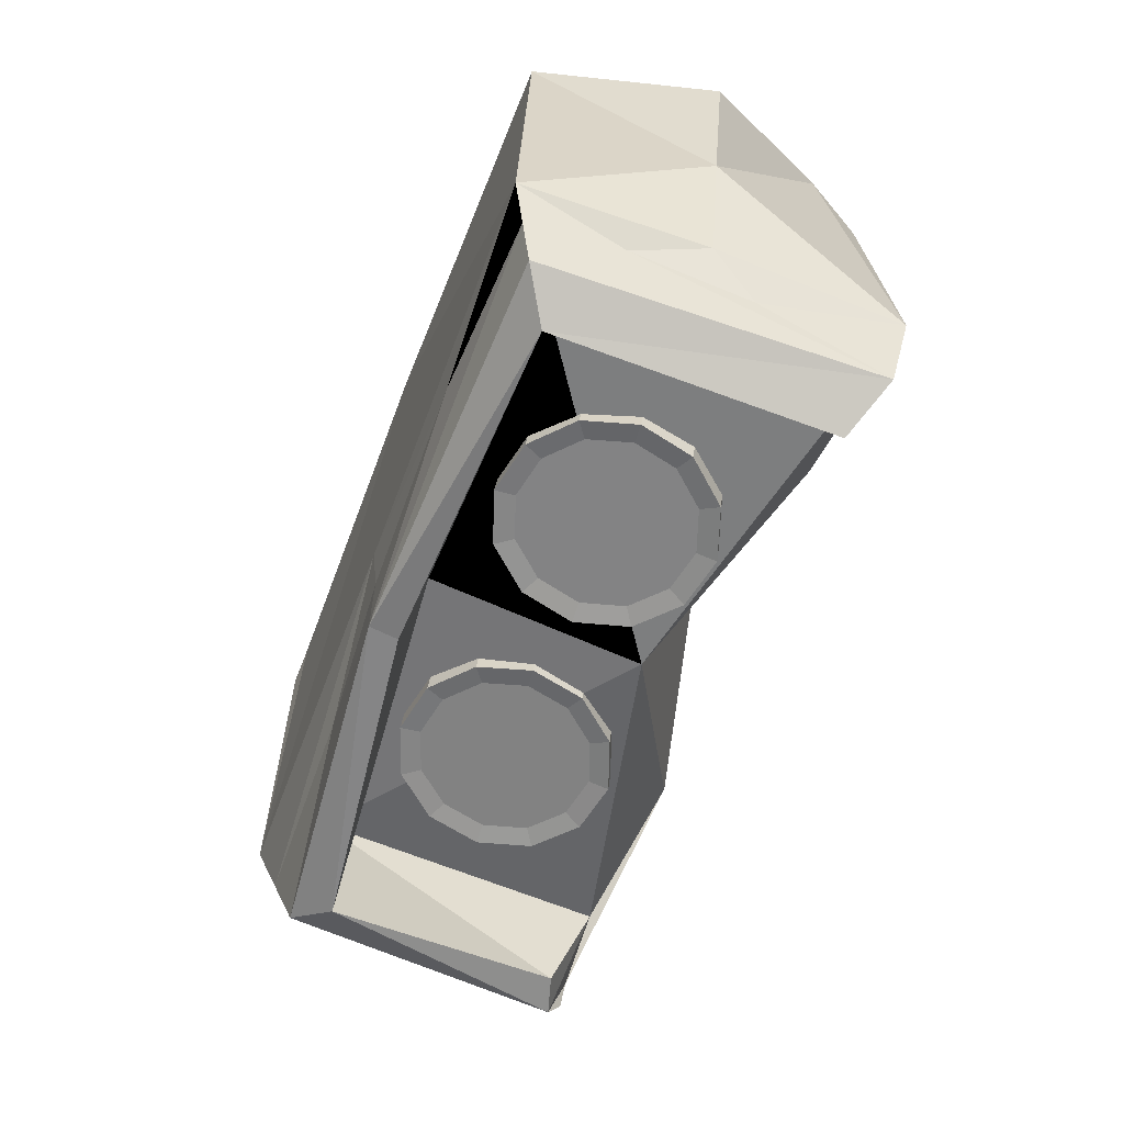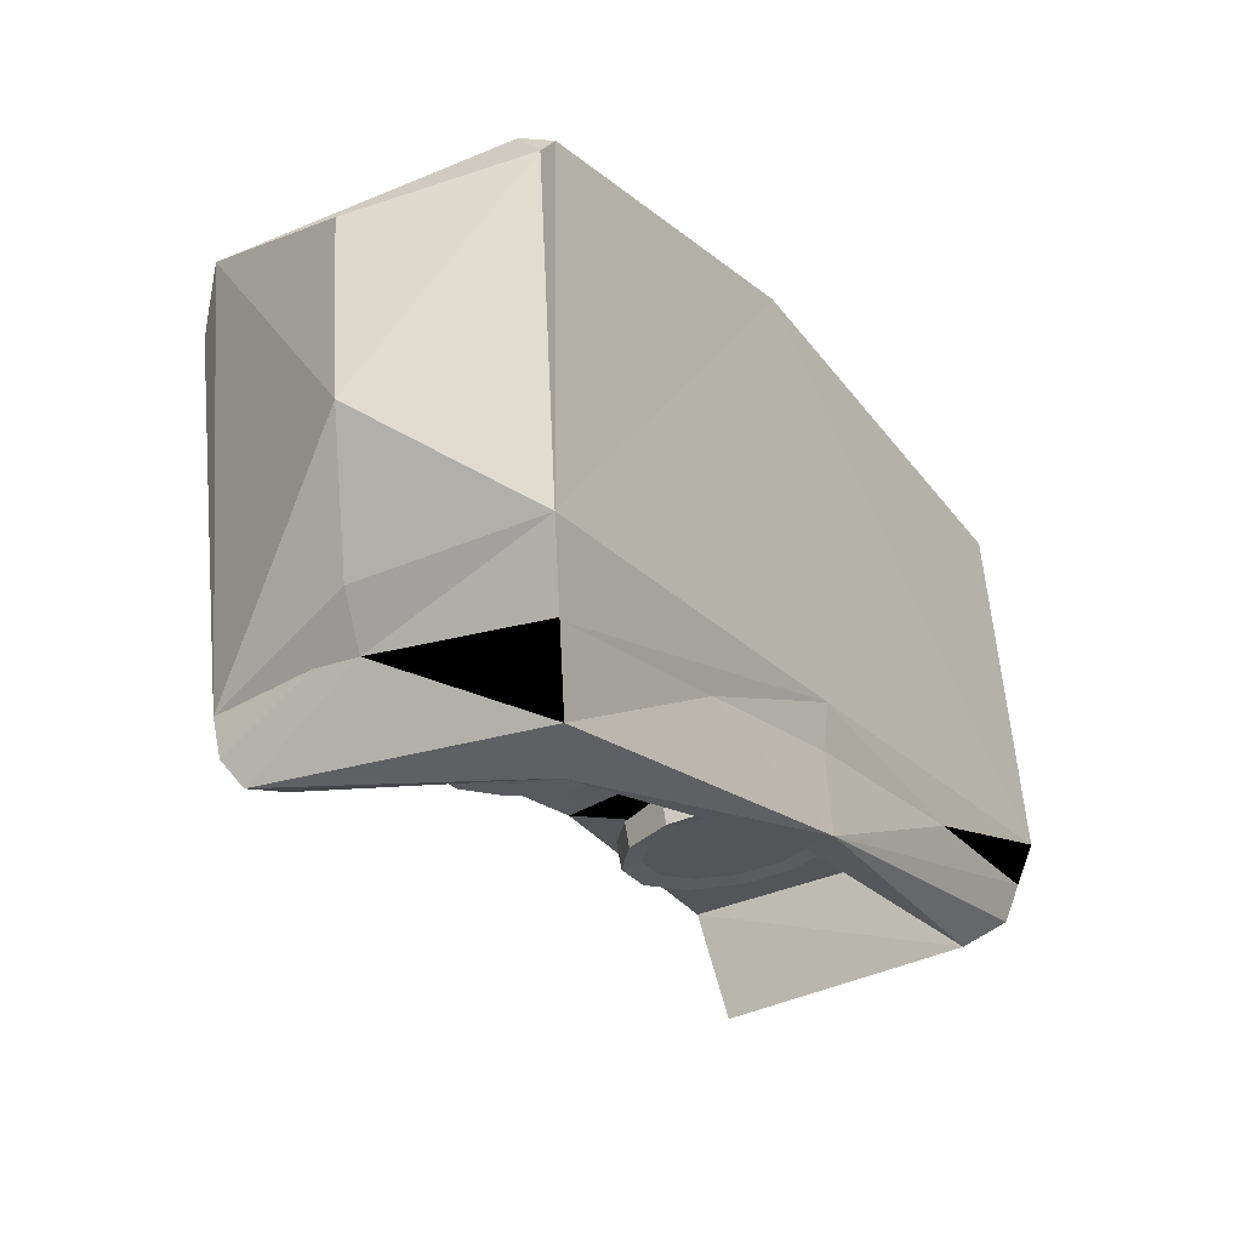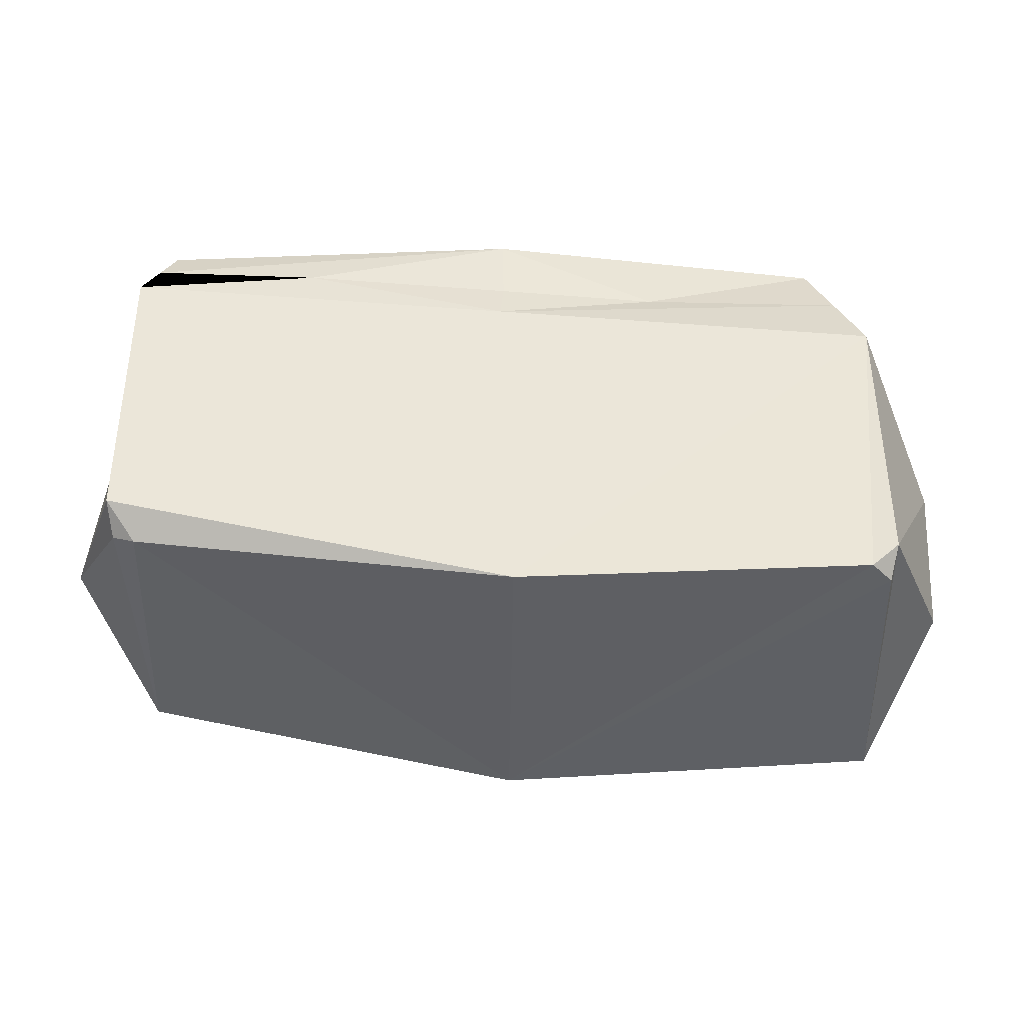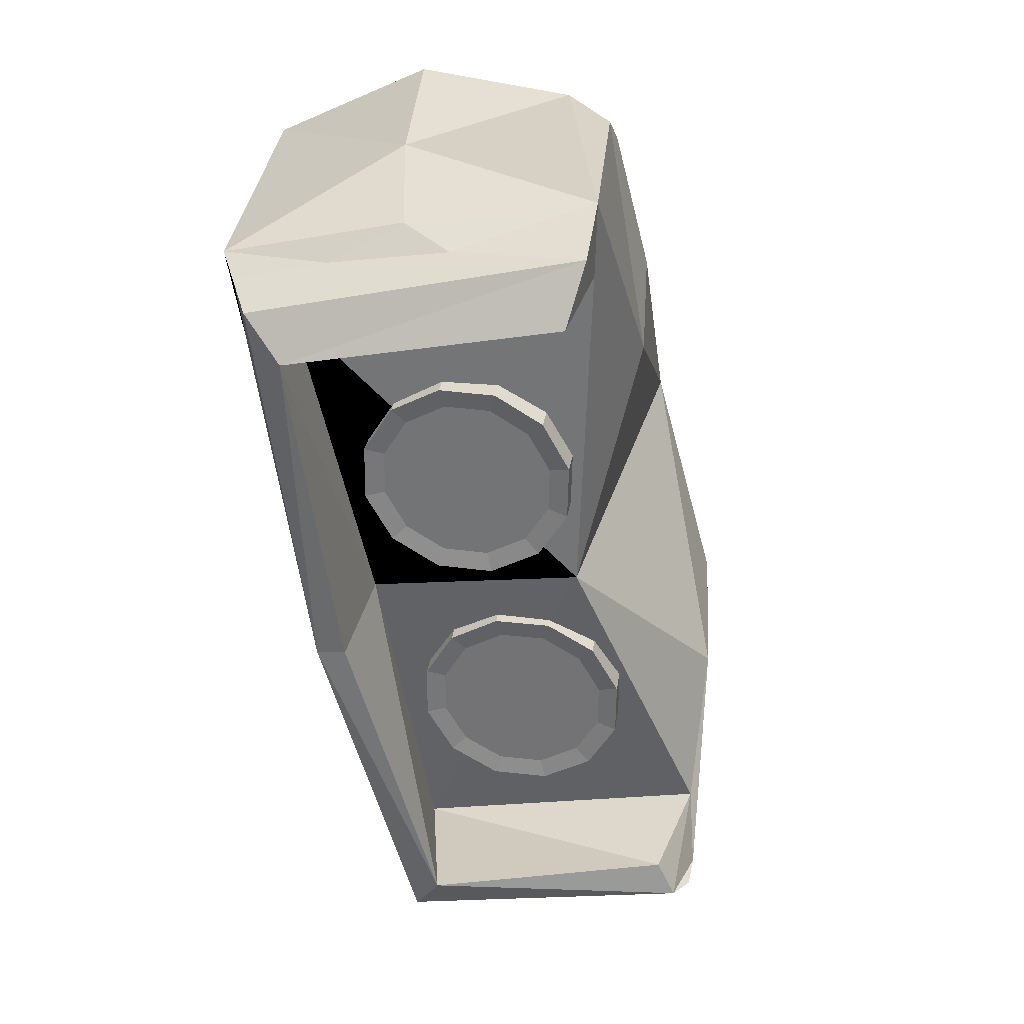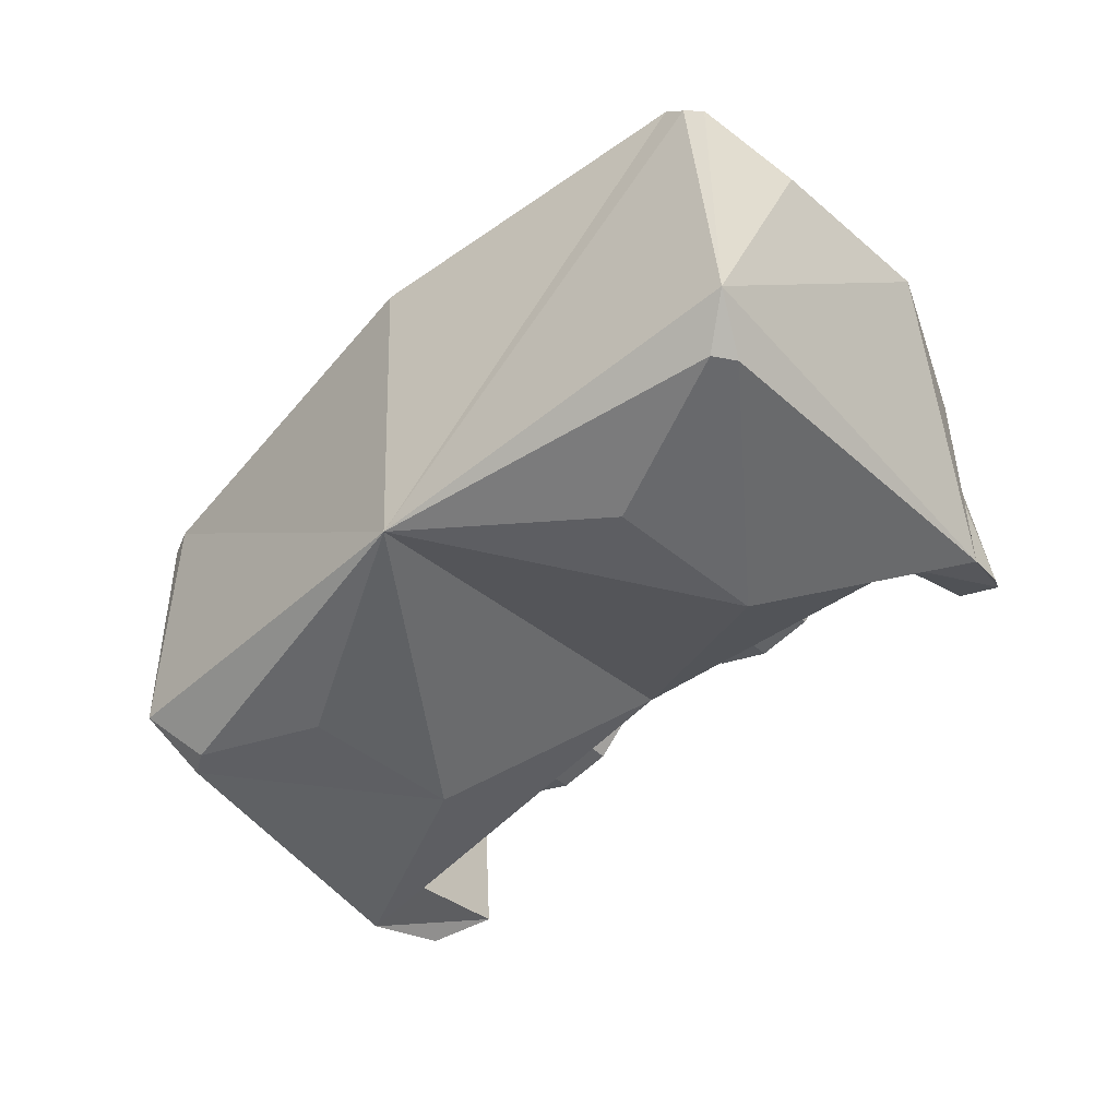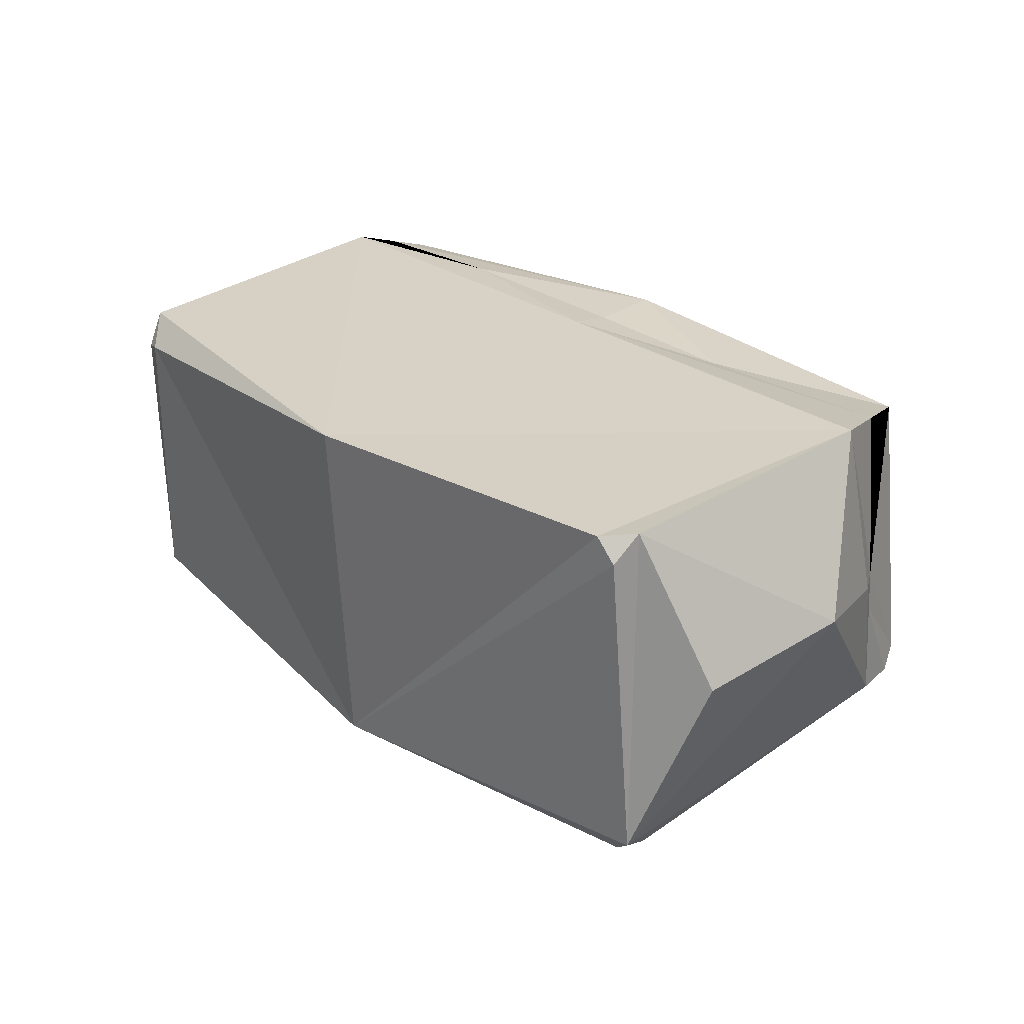
<metadata>
{"format":"obj","ext":"obj","renderer":"f3d","projection":"perspective","resolution":1024,"background":"white","views":[{"elev":-55.4,"azim":-110.9,"up":"+Z"},{"elev":-25.0,"azim":122.5,"up":"+Z"},{"elev":44.1,"azim":3.7,"up":"+Y"},{"elev":-54.8,"azim":-80.7,"up":"+Z"},{"elev":-49.6,"azim":44.2,"up":"+Y"},{"elev":24.8,"azim":47.9,"up":"+Y"}]}
</metadata>
<code>
v 0.1963 -0.07472 0.1461
v 0.2223 0.008635 0.1221
v 0.2239 0.01477 0.04107
v -0.176 -0.0625 0.1469
v -0.2128 0.0104 0.0345
v -0.2144 0.00426 0.1155
v -0.006814 -0.03715 -0.03462
v 0.155 -0.07552 -0.02311
v 0.153 0.06355 -0.01295
v 0.1832 -0.08992 0.1219
v 0.1772 -0.09157 0.1329
v -0.1844 0.08349 0.1383
v 0.1935 0.08122 0.1415
v -0.1815 0.06748 0.1475
v -0.1976 0.09347 -0.01519
v -0.2021 0.0107 -0.02229
v 0.1803 -0.07218 -0.04715
v 0.1971 0.001326 -0.01859
v 0.01381 0.08016 0.1735
v -0.005039 0.08964 -0.01164
v -0.09683 -0.08425 0.02101
v -0.09845 -0.09039 0.102
v 0.0107 -0.08802 0.1607
v -0.1715 -0.08184 0.117
v -0.1587 -0.08416 0.1247
v 0.09989 -0.09429 0.02046
v 0.09827 -0.1004 0.1015
v -0.2007 -0.07472 -0.028
v -0.1658 -0.06823 -0.02928
v -0.004956 0.06379 -0.0164
v -0.1634 0.07017 -0.01874
v 0.1733 -0.06073 -0.07592
v -0.004681 0.08724 -0.03235
v -0.1664 0.07012 -0.0687
v 0.182 -0.001866 -0.04007
v 0.1829 -0.02319 -0.04024
v 0.1875 0.0858 -0.008077
v 0.1595 0.07182 -0.0745
v 0.1731 0.07859 -0.04233
v 0.1735 0.07881 -0.04129
v 0.155 -0.05526 -0.07252
v 0.1387 0.05706 -0.08508
v -0.007176 0.07517 -0.07032
v -0.1081 0.09061 -0.03303
v -0.1664 0.07012 -0.0687
v -0.1951 0.04532 -0.03583
v -0.171 -0.05485 -0.08198
v -0.1932 -0.06768 -0.06409
v -0.1862 0.08301 -0.05394
v -0.1916 0.08798 -0.03554
v -0.1924 0.08877 -0.03259
v -0.007702 0.08871 -0.06816
v 0.07398 0.08142 -0.03561
v -0.1954 -0.00914 -0.0433
v 0.1907 0.06903 0.1537
v -0.1702 0.07006 0.1519
v 0.181 0.07957 0.1543
v 0.1786 -0.06895 -0.0644
v -0.06769 0.05517 -0.03047
v -0.04343 0.04668 -0.03346
v -0.04138 0.04236 -0.004577
v -0.06565 0.05085 -0.00159
v -0.02682 0.02725 -0.03754
v -0.02478 0.02293 -0.008657
v -0.02233 0.002085 -0.04162
v -0.02029 -0.002234 -0.01274
v -0.03115 -0.02206 -0.04461
v -0.02911 -0.02638 -0.01572
v -0.05092 -0.03873 -0.0457
v -0.04888 -0.04305 -0.01682
v -0.07635 -0.04345 -0.04461
v -0.07431 -0.04777 -0.01573
v -0.1006 -0.03495 -0.04162
v -0.09857 -0.03927 -0.01274
v -0.1172 -0.01552 -0.03754
v -0.1152 -0.01984 -0.008659
v -0.1217 0.009638 -0.03346
v -0.1197 0.005319 -0.004579
v -0.1129 0.03379 -0.03048
v -0.1108 0.02947 -0.001592
v -0.09312 0.05045 -0.02938
v -0.09107 0.04613 -0.0004976
v -0.105 0.02825 -0.03025
v -0.089 0.04175 -0.02937
v -0.1122 0.008687 -0.03267
v -0.1085 -0.01169 -0.03598
v -0.09507 -0.02743 -0.03928
v -0.07542 -0.03431 -0.0417
v -0.05482 -0.03049 -0.04259
v -0.03881 -0.01699 -0.0417
v -0.03166 0.002569 -0.03928
v -0.0353 0.02295 -0.03598
v -0.04875 0.03869 -0.03267
v -0.0684 0.04557 -0.03025
v 0.07023 0.05109 -0.02929
v 0.0944 0.04226 -0.03202
v 0.09625 0.03833 -0.002927
v 0.07207 0.04716 -0.0002034
v 0.1108 0.02257 -0.03571
v 0.1126 0.01864 -0.006623
v 0.115 -0.002703 -0.03939
v 0.1168 -0.00663 -0.0103
v 0.1059 -0.02678 -0.04206
v 0.1077 -0.03071 -0.01298
v 0.08593 -0.04322 -0.04302
v 0.08777 -0.04715 -0.01393
v 0.06044 -0.04761 -0.042
v 0.06228 -0.05154 -0.01291
v 0.03626 -0.03878 -0.03927
v 0.03811 -0.04271 -0.01019
v 0.01988 -0.01909 -0.03558
v 0.02172 -0.02302 -0.006489
v 0.01567 0.006182 -0.0319
v 0.01751 0.002255 -0.002811
v 0.02477 0.03026 -0.02923
v 0.02662 0.02634 -0.0001366
v 0.04474 0.0467 -0.02827
v 0.04658 0.04277 0.000818
v 0.03257 0.02465 -0.02901
v 0.04875 0.03797 -0.02824
v 0.0252 0.005144 -0.03118
v 0.02861 -0.01533 -0.03416
v 0.04188 -0.03127 -0.03715
v 0.06146 -0.03843 -0.03936
v 0.0821 -0.03487 -0.04018
v 0.09828 -0.02156 -0.03941
v 0.1057 -0.002053 -0.03724
v 0.1022 0.01842 -0.03426
v 0.08897 0.03437 -0.03127
v 0.06939 0.04152 -0.02907
o group162626247
g mesh162626247
f 3 2 1
f 6 5 4
f 9 8 7
f 11 10 1
f 6 12 5
f 3 13 2
f 16 5 15
f 18 3 17
f 20 15 19
f 23 22 21
f 22 25 24 21
f 27 23 26
f 29 7 21 28
f 25 22 23
f 23 27 11
f 8 26 7
f 30 9 7
f 31 30 7
f 31 7 29
f 21 7 23
f 23 7 26
f 1 17 3
f 10 26 17
f 12 15 5
f 5 28 4
f 24 28 21
f 33 20 30
f 34 15 31
f 36 35 18 17
f 40 39 38 9 37
f 42 37 9
f 20 37 40
f 43 30 20
f 44 15 20
f 45 31 15
f 46 16 15
f 33 52 43
f 53 33 20
f 30 43 52
f 34 49 50 51 15
f 44 50 51 15
f 15 51 50 49 45
f 16 28 5
f 54 48 28
f 18 37 3
f 35 40 37
f 37 18 35
f 38 42 9
f 42 38 39 40 37
f 37 20 19
f 11 27 26 10
f 11 1 23
f 17 1 10
f 25 4 24
f 23 4 25
f 24 4 28
f 15 12 19
f 3 37 13
f 19 57 37
f 57 13 37
f 46 15 51
f 54 28 16
f 46 54 16
f 39 53 20
f 40 39 20
f 52 33 30
f 20 33 44
f 20 33 43
f 8 17 26
f 14 6 4
f 1 2 13
f 32 17 8
f 41 8 9
f 42 38 32
f 42 9 30
f 45 30 31
f 47 29 28
f 34 31 29
f 47 48 34
f 35 36 32
f 46 51 50 49 48
f 52 38 42
f 43 52 42
f 9 42 41
f 30 43 42
f 45 43 30
f 52 43 45
f 48 49 34
f 28 48 47
f 29 47 34
f 8 41 32
f 32 41 42
f 32 38 35
f 45 49 52
f 55 23 1
f 56 14 4
f 19 56 23
f 55 57 23
f 56 12 14
f 14 12 6
f 19 12 56
f 55 13 57
f 1 13 55
f 57 19 23
f 4 23 56
f 35 38 39 40
f 39 38 53
f 53 38 52
f 33 52 44
f 52 49 50
f 48 54 46
f 52 33 53
f 50 44 52
f 36 17 58
f 32 58 17
f 36 58 32
f 62 61 60 59
f 61 64 63 60
f 64 66 65 63
f 66 68 67 65
f 68 70 69 67
f 70 72 71 69
f 72 74 73 71
f 74 76 75 73
f 76 78 77 75
f 78 80 79 77
f 80 82 81 79
f 82 62 59 81
f 84 83 79 81
f 82 80 78 76 74 72 70 68 66 64 61 62
f 83 85 77 79
f 85 86 75 77
f 86 87 73 75
f 87 88 71 73
f 88 89 69 71
f 89 90 67 69
f 90 91 65 67
f 91 92 63 65
f 92 93 60 63
f 93 94 59 60
f 94 84 81 59
f 98 97 96 95
f 97 100 99 96
f 100 102 101 99
f 102 104 103 101
f 104 106 105 103
f 106 108 107 105
f 108 110 109 107
f 110 112 111 109
f 112 114 113 111
f 114 116 115 113
f 116 118 117 115
f 118 98 95 117
f 120 119 115 117
f 118 116 114 112 110 108 106 104 102 100 97 98
f 119 121 113 115
f 121 122 111 113
f 122 123 109 111
f 123 124 107 109
f 124 125 105 107
f 125 126 103 105
f 126 127 101 103
f 127 128 99 101
f 128 129 96 99
f 129 130 95 96
f 130 120 117 95
f 94 93 92 91 90 89 88 87 86 85 83 84
f 130 129 128 127 126 125 124 123 122 121 119 120

</code>
